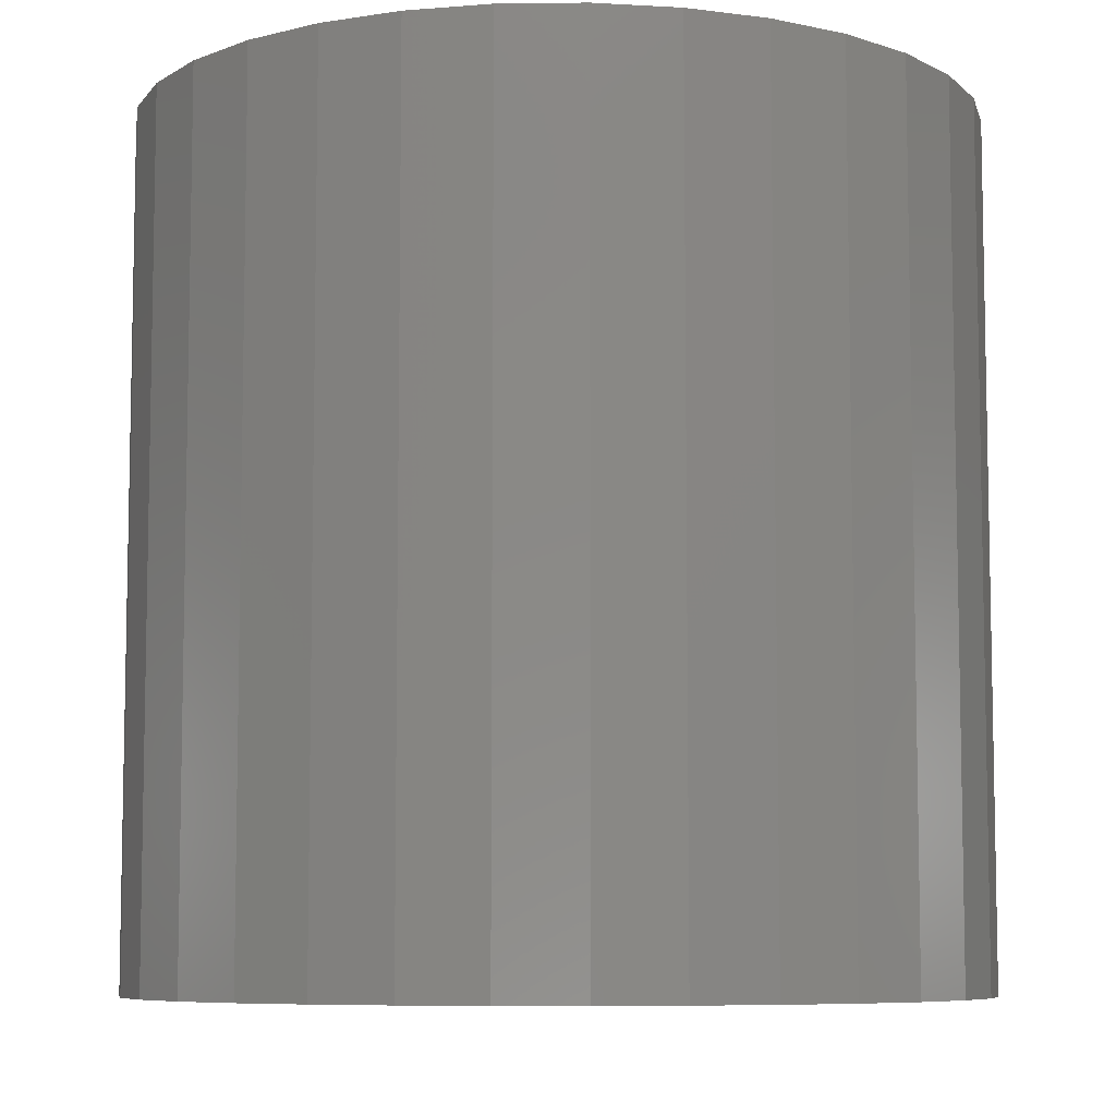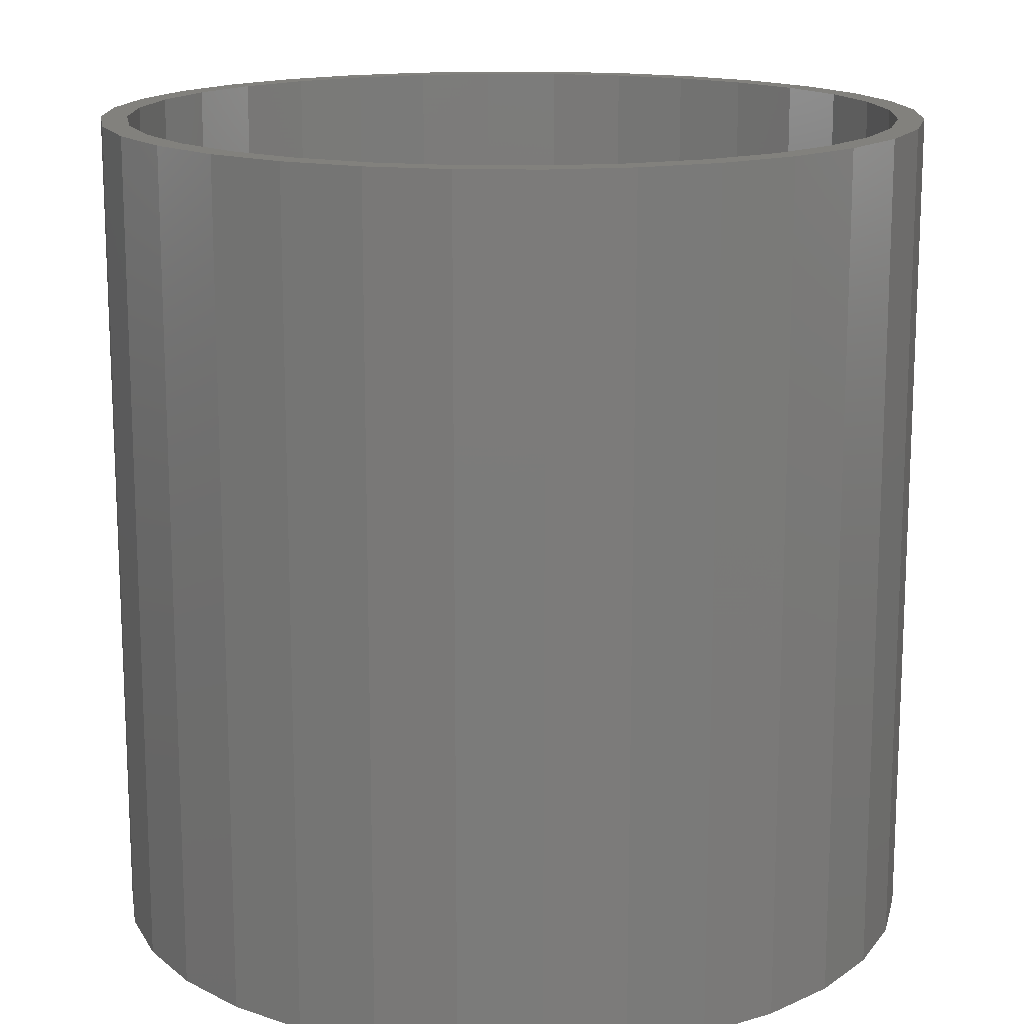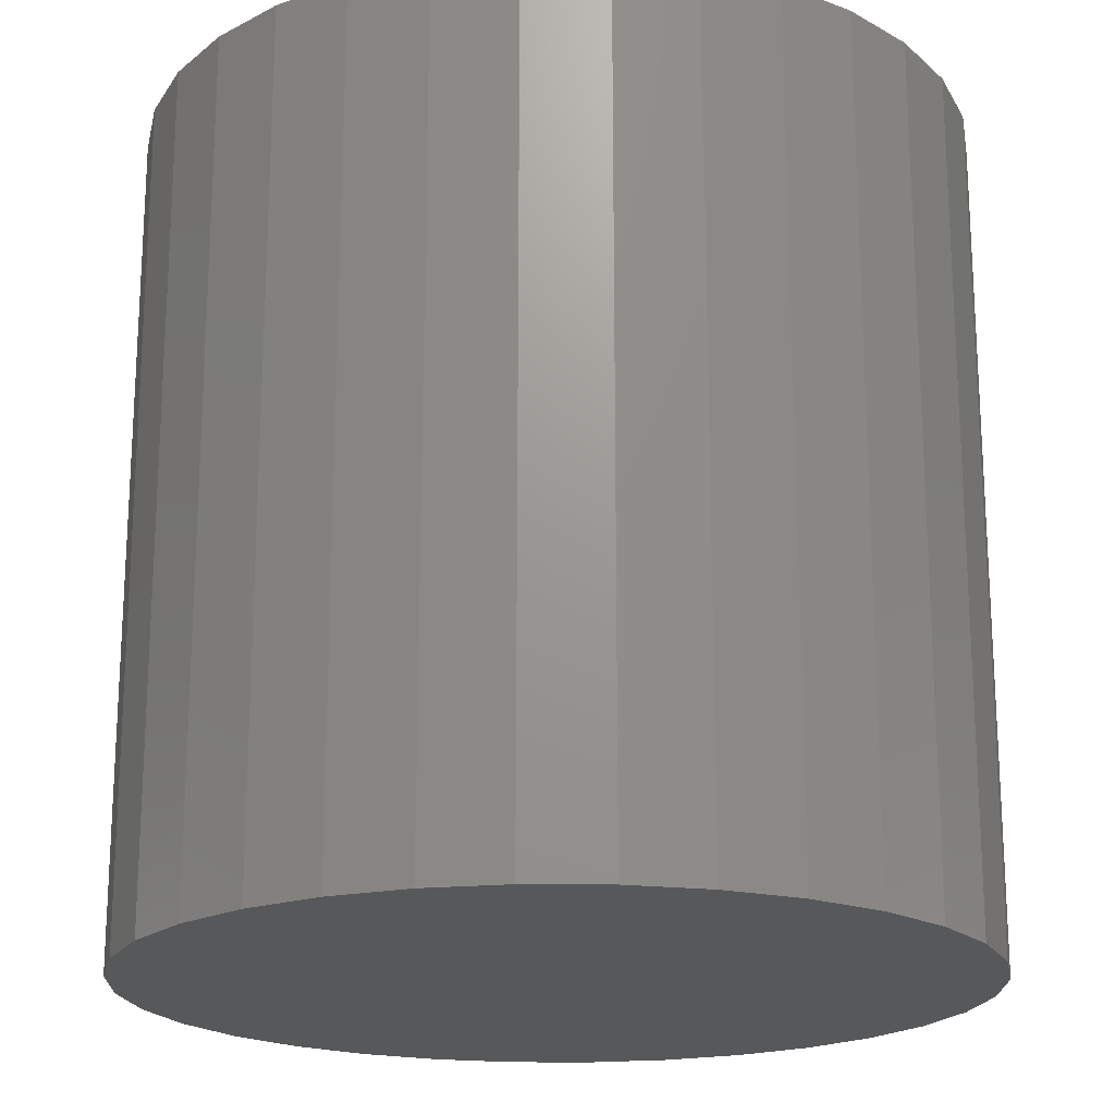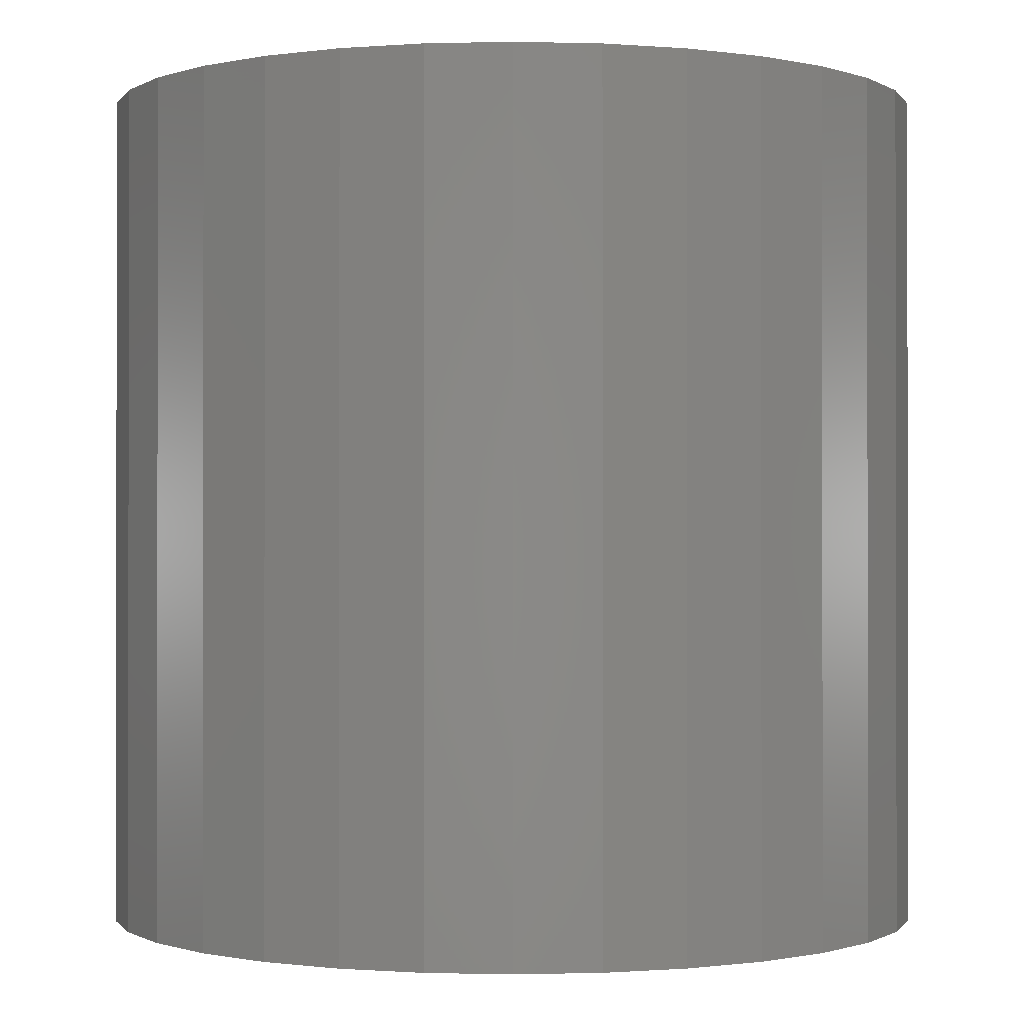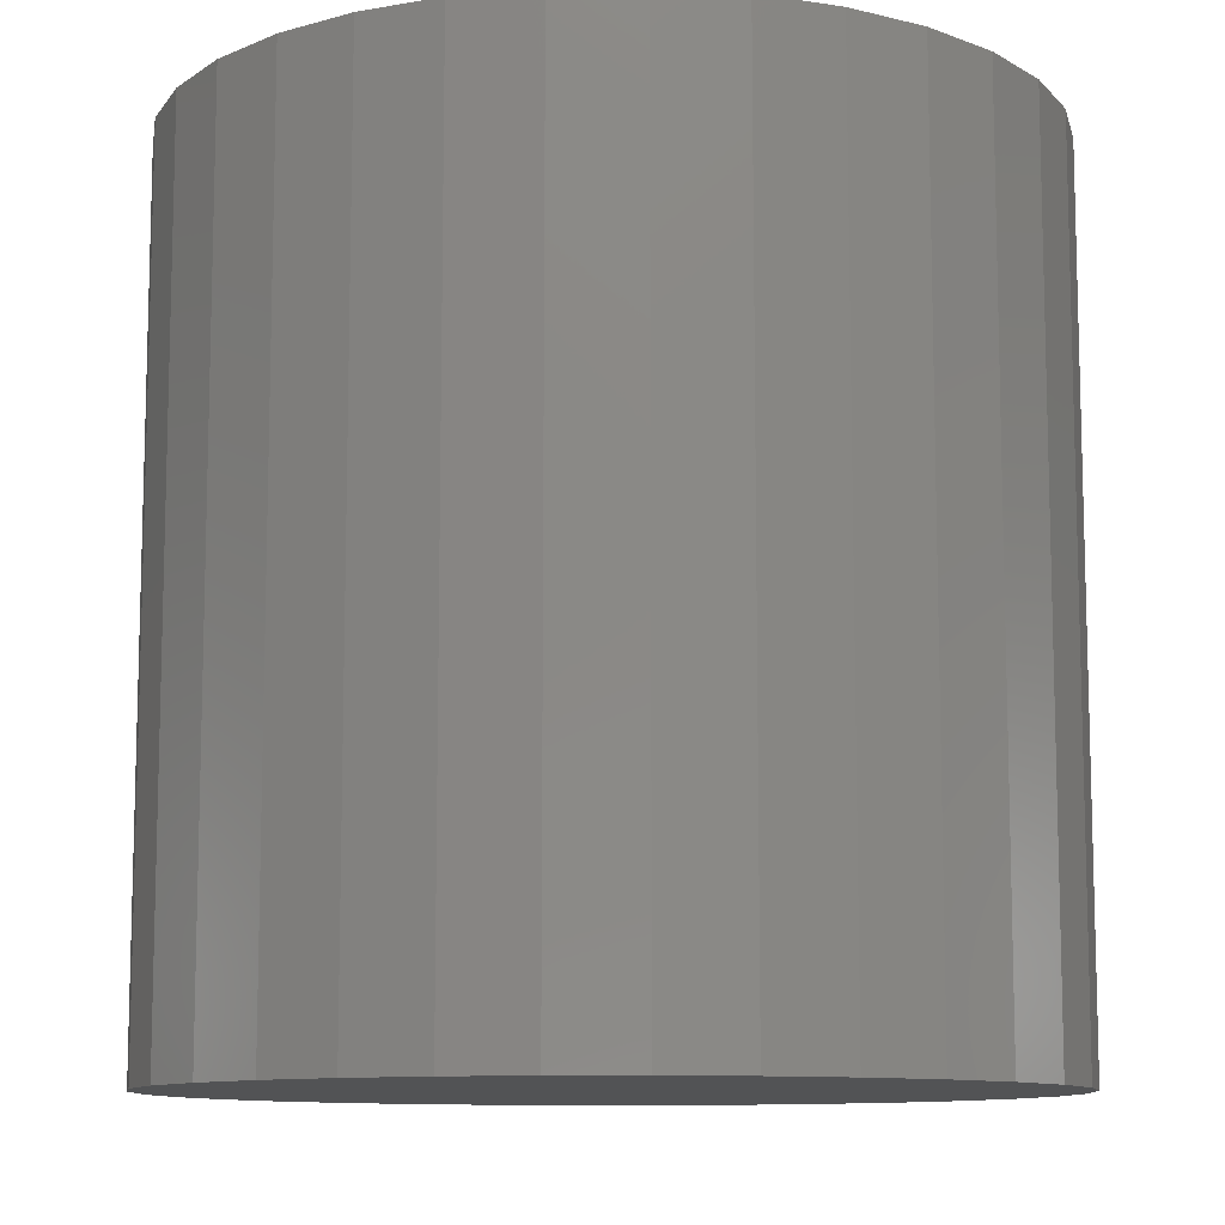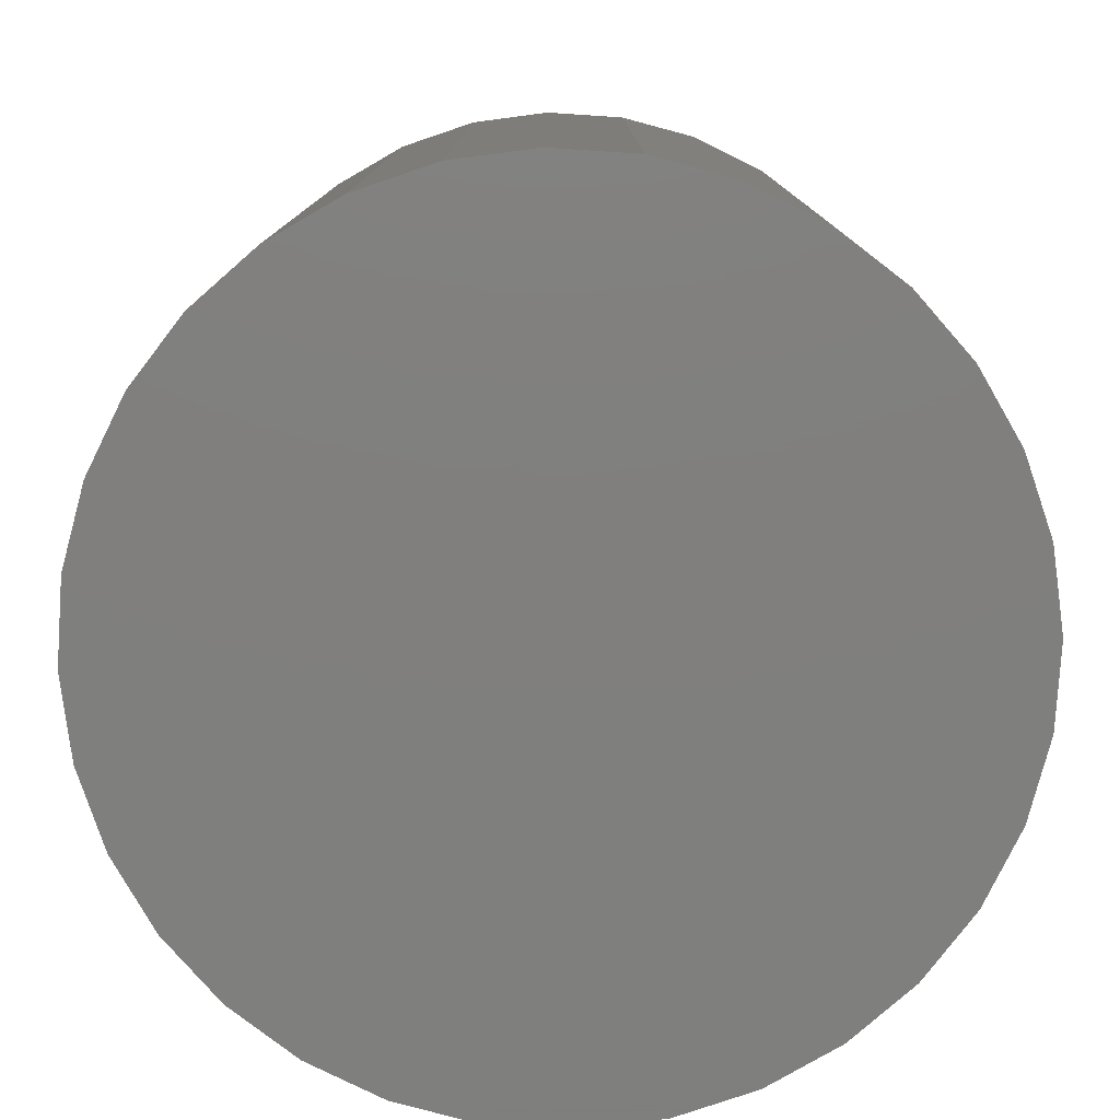
<metadata>
{"format":"stl","ext":"stl","renderer":"f3d","projection":"perspective","resolution":1024,"background":"white","views":[{"elev":-7.5,"azim":108.8,"up":"+Y"},{"elev":15.3,"azim":164.7,"up":"+Y"},{"elev":-19.6,"azim":4.6,"up":"+Y"},{"elev":-0.6,"azim":146.1,"up":"+Y"},{"elev":-10.4,"azim":131.0,"up":"+Y"},{"elev":-79.3,"azim":-166.9,"up":"+Y"}]}
</metadata>
<code>
# stl→obj: 128 verts, 252 faces
v -0.1005 1.926e-17 0.5552
v -0.07648 2.073e-17 0.5576
v -0.07648 2.029e-17 0.5498
v -0.1237 1.758e-17 0.5482
v -0.09902 1.892e-17 0.5475
v -0.1207 1.735e-17 0.541
v -0.145 1.577e-17 0.5368
v -0.1407 1.565e-17 0.5303
v -0.1637 1.388e-17 0.5214
v -0.1582 1.388e-17 0.5159
v -0.179 1.199e-17 0.5027
v -0.1726 1.211e-17 0.4984
v -0.1904 1.017e-17 0.4814
v -0.1832 1.041e-17 0.4784
v -0.1975 8.498e-18 0.4583
v -0.1898 8.838e-18 0.4568
v -0.1975 5.826e-18 0.4101
v -0.1898 6.336e-18 0.4117
v -0.1832 5.498e-18 0.39
v -0.1904 4.931e-18 0.387
v -0.1726 4.981e-18 0.37
v -0.179 4.38e-18 0.3657
v -0.1582 4.807e-18 0.3525
v -0.1637 4.194e-18 0.347
v -0.1407 4.981e-18 0.3381
v -0.145 4.38e-18 0.3316
v -0.1207 5.498e-18 0.3275
v -0.1237 4.931e-18 0.3202
v -0.09902 6.336e-18 0.3209
v -0.07648 7.464e-18 0.3187
v -0.1005 5.826e-18 0.3132
v -0.07648 7.03e-18 0.3109
v -0.05241 2.193e-17 0.5552
v -0.05394 2.142e-17 0.5475
v -0.02927 2.282e-17 0.5482
v -0.03226 2.226e-17 0.541
v -0.007948 2.338e-17 0.5368
v -0.01229 2.277e-17 0.5303
v 0.01075 2.356e-17 0.5214
v 0.005221 2.295e-17 0.5159
v 0.02609 2.338e-17 0.5027
v 0.01959 2.277e-17 0.4984
v 0.03749 2.282e-17 0.4814
v 0.03027 2.226e-17 0.4784
v 0.0445 2.193e-17 0.4583
v 0.03684 2.142e-17 0.4568
v 0.03906 2.029e-17 0.4342
v 0.03027 1.735e-17 0.39
v 0.03684 1.892e-17 0.4117
v 0.0445 1.926e-17 0.4101
v 0.03749 1.758e-17 0.387
v 0.01959 1.565e-17 0.37
v 0.02609 1.577e-17 0.3657
v 0.005221 1.388e-17 0.3525
v 0.01075 1.388e-17 0.347
v -0.01229 1.211e-17 0.3381
v -0.007948 1.199e-17 0.3316
v -0.03226 1.041e-17 0.3275
v -0.02927 1.017e-17 0.3202
v -0.05394 8.838e-18 0.3209
v -0.05241 8.498e-18 0.3132
v 0.04688 2.073e-17 0.4342
v -0.1998 7.03e-18 0.4342
v -0.192 7.464e-18 0.4342
v -0.05394 -0.2422 0.3209
v -0.03226 -0.2422 0.3275
v -0.01229 -0.2422 0.3381
v 0.005221 -0.2422 0.3525
v 0.01959 -0.2422 0.37
v 0.03027 -0.2422 0.39
v 0.03684 -0.2422 0.4117
v 0.03906 -0.2422 0.4342
v -0.07648 -0.2422 0.3187
v -0.09902 -0.2422 0.3209
v -0.1207 -0.2422 0.3275
v -0.1407 -0.2422 0.3381
v -0.1582 -0.2422 0.3525
v -0.1726 -0.2422 0.37
v -0.1832 -0.2422 0.39
v -0.1898 -0.2422 0.4117
v -0.192 -0.2422 0.4342
v -0.09902 -0.2422 0.5475
v -0.1207 -0.2422 0.541
v -0.1407 -0.2422 0.5303
v -0.1582 -0.2422 0.5159
v -0.1726 -0.2422 0.4984
v -0.1832 -0.2422 0.4784
v -0.1898 -0.2422 0.4568
v -0.07648 -0.2422 0.5498
v -0.05394 -0.2422 0.5475
v -0.03226 -0.2422 0.541
v -0.01229 -0.2422 0.5303
v 0.005221 -0.2422 0.5159
v 0.01959 -0.2422 0.4984
v 0.03027 -0.2422 0.4784
v 0.03684 -0.2422 0.4568
v -0.1005 -0.25 0.5552
v -0.05241 -0.25 0.5552
v -0.07648 -0.25 0.5576
v -0.1237 -0.25 0.5482
v -0.02927 -0.25 0.5482
v -0.145 -0.25 0.5368
v -0.007948 -0.25 0.5368
v -0.007948 -0.25 0.3316
v -0.1237 -0.25 0.3202
v -0.02927 -0.25 0.3202
v -0.1005 -0.25 0.3132
v -0.05241 -0.25 0.3132
v -0.07648 -0.25 0.3109
v 0.01075 -0.25 0.5214
v -0.1637 -0.25 0.5214
v 0.02609 -0.25 0.5027
v -0.179 -0.25 0.5027
v 0.03749 -0.25 0.4814
v -0.1904 -0.25 0.4814
v 0.0445 -0.25 0.4583
v -0.1975 -0.25 0.4583
v 0.04688 -0.25 0.4342
v -0.1998 -0.25 0.4342
v 0.0445 -0.25 0.4101
v -0.1975 -0.25 0.4101
v 0.03749 -0.25 0.387
v -0.1904 -0.25 0.387
v 0.02609 -0.25 0.3657
v -0.179 -0.25 0.3657
v 0.01075 -0.25 0.347
v -0.1637 -0.25 0.347
v -0.145 -0.25 0.3316
f 1 2 3
f 3 4 1
f 5 4 3
f 4 5 6
f 6 7 4
f 7 6 8
f 8 9 7
f 10 9 8
f 11 9 10
f 12 11 10
f 13 11 12
f 14 13 12
f 15 13 14
f 16 15 14
f 17 18 19
f 19 20 17
f 20 19 21
f 21 22 20
f 22 21 23
f 23 24 22
f 24 23 25
f 25 26 24
f 27 26 25
f 28 26 27
f 29 28 27
f 28 29 30
f 30 31 28
f 32 31 30
f 3 2 33
f 34 3 33
f 35 34 33
f 36 34 35
f 37 36 35
f 38 36 37
f 39 38 37
f 39 40 38
f 40 39 41
f 41 42 40
f 42 41 43
f 43 44 42
f 44 43 45
f 45 46 44
f 46 45 47
f 48 49 50
f 51 48 50
f 52 48 51
f 53 52 51
f 54 52 53
f 55 54 53
f 56 54 55
f 57 56 55
f 57 58 56
f 58 57 59
f 60 58 59
f 30 60 59
f 61 30 59
f 61 32 30
f 62 50 49
f 62 49 47
f 62 47 45
f 63 15 16
f 63 16 64
f 63 64 18
f 63 18 17
f 30 65 60
f 60 65 66
f 60 66 58
f 58 66 67
f 58 67 56
f 56 67 68
f 56 68 54
f 54 68 69
f 54 69 52
f 52 69 70
f 52 70 48
f 48 70 71
f 48 71 49
f 49 71 72
f 49 72 47
f 65 30 73
f 73 30 29
f 73 29 74
f 74 29 27
f 74 27 75
f 75 27 25
f 75 25 76
f 76 25 23
f 76 23 77
f 77 23 21
f 77 21 78
f 78 21 19
f 78 19 79
f 79 19 18
f 79 18 80
f 80 18 64
f 80 64 81
f 3 82 5
f 5 82 83
f 5 83 6
f 6 83 84
f 6 84 8
f 8 84 85
f 8 85 10
f 10 85 86
f 10 86 12
f 12 86 87
f 12 87 14
f 14 87 88
f 14 88 16
f 16 88 81
f 16 81 64
f 82 3 89
f 89 3 34
f 89 34 90
f 90 34 36
f 90 36 91
f 91 36 38
f 91 38 92
f 92 38 40
f 92 40 93
f 93 40 42
f 93 42 94
f 94 42 44
f 94 44 95
f 95 44 46
f 95 46 96
f 96 46 47
f 96 47 72
f 89 90 82
f 83 82 90
f 91 83 90
f 84 83 91
f 92 84 91
f 66 75 67
f 74 75 66
f 65 74 66
f 73 74 65
f 75 76 67
f 67 76 77
f 67 77 68
f 68 77 78
f 68 78 69
f 69 78 79
f 69 79 70
f 70 79 80
f 70 80 71
f 71 80 81
f 71 81 72
f 72 81 88
f 72 88 96
f 96 88 87
f 96 87 95
f 95 87 86
f 95 86 94
f 94 86 85
f 94 85 93
f 93 85 84
f 93 84 92
f 97 98 99
f 98 97 100
f 98 100 101
f 101 100 102
f 101 102 103
f 104 105 106
f 106 105 107
f 106 107 108
f 108 107 109
f 103 102 110
f 110 102 111
f 110 111 112
f 112 111 113
f 112 113 114
f 114 113 115
f 114 115 116
f 116 115 117
f 116 117 118
f 118 117 119
f 118 119 120
f 120 119 121
f 120 121 122
f 122 121 123
f 122 123 124
f 124 123 125
f 124 125 126
f 126 125 127
f 126 127 104
f 104 127 128
f 104 128 105
f 62 118 50
f 50 118 120
f 50 120 51
f 51 120 122
f 51 122 53
f 53 122 124
f 53 124 55
f 55 124 126
f 55 126 57
f 57 126 104
f 57 104 59
f 59 104 106
f 59 106 61
f 61 106 108
f 61 108 32
f 32 108 109
f 32 109 31
f 31 109 107
f 31 107 28
f 28 107 105
f 28 105 26
f 26 105 128
f 26 128 24
f 24 128 127
f 24 127 22
f 22 127 125
f 22 125 20
f 20 125 123
f 20 123 17
f 17 123 121
f 17 121 63
f 63 121 119
f 63 119 15
f 15 119 117
f 15 117 13
f 13 117 115
f 13 115 11
f 11 115 113
f 11 113 9
f 9 113 111
f 9 111 7
f 7 111 102
f 7 102 4
f 4 102 100
f 4 100 1
f 1 100 97
f 1 97 2
f 2 97 99
f 2 99 33
f 33 99 98
f 33 98 35
f 35 98 101
f 35 101 37
f 37 101 103
f 37 103 39
f 39 103 110
f 39 110 41
f 41 110 112
f 41 112 43
f 43 112 114
f 43 114 45
f 45 114 116
f 45 116 62
f 62 116 118

</code>
